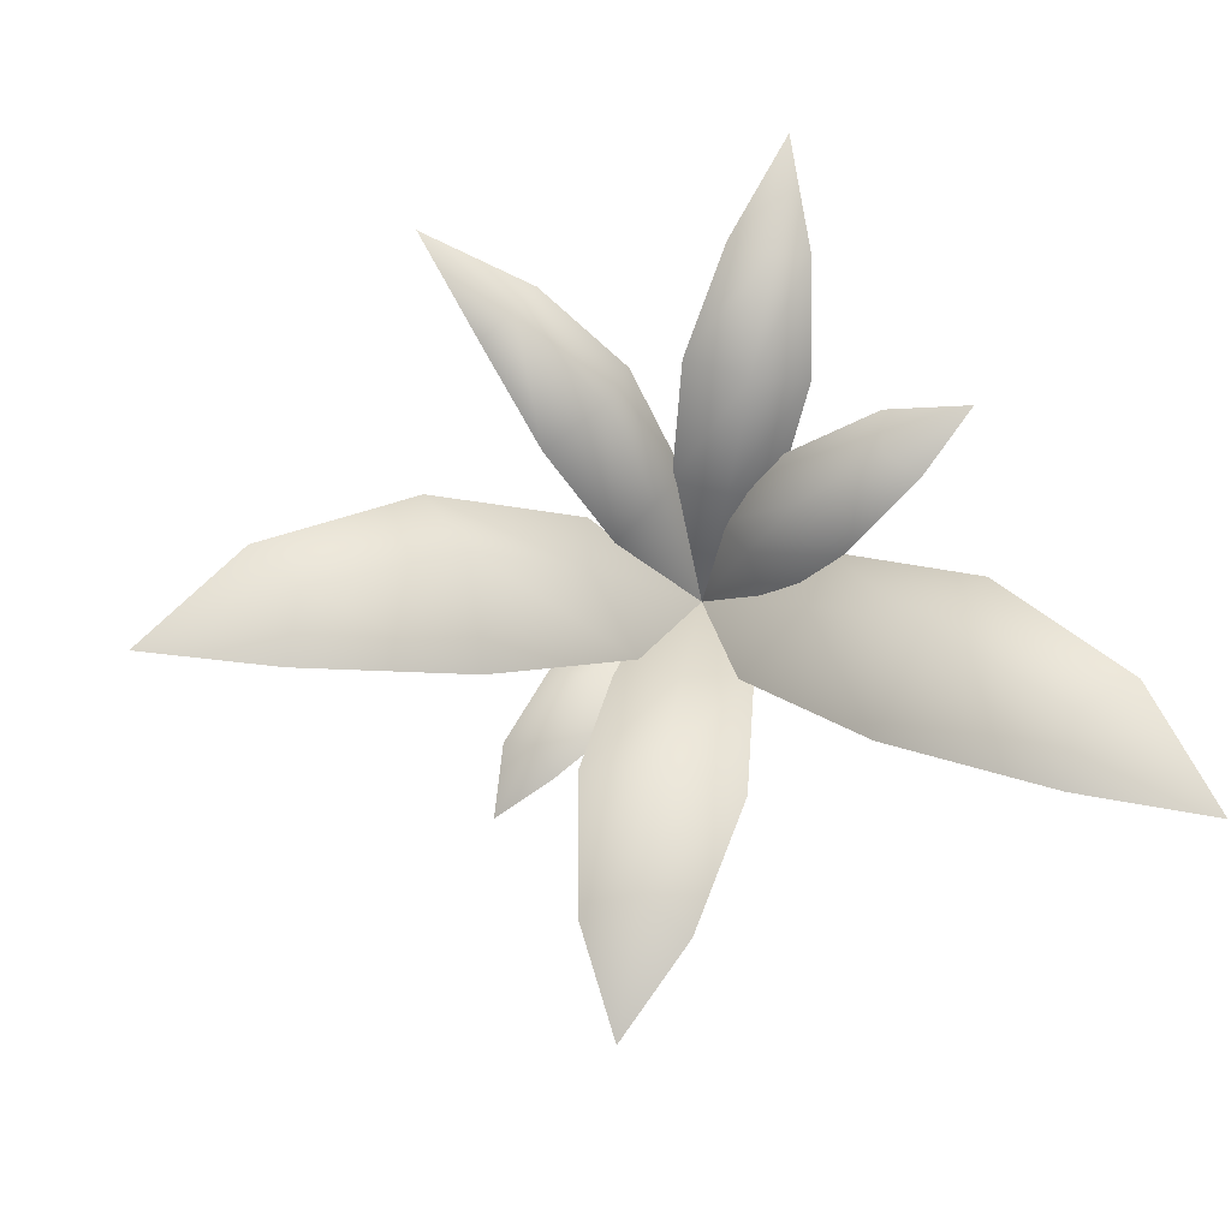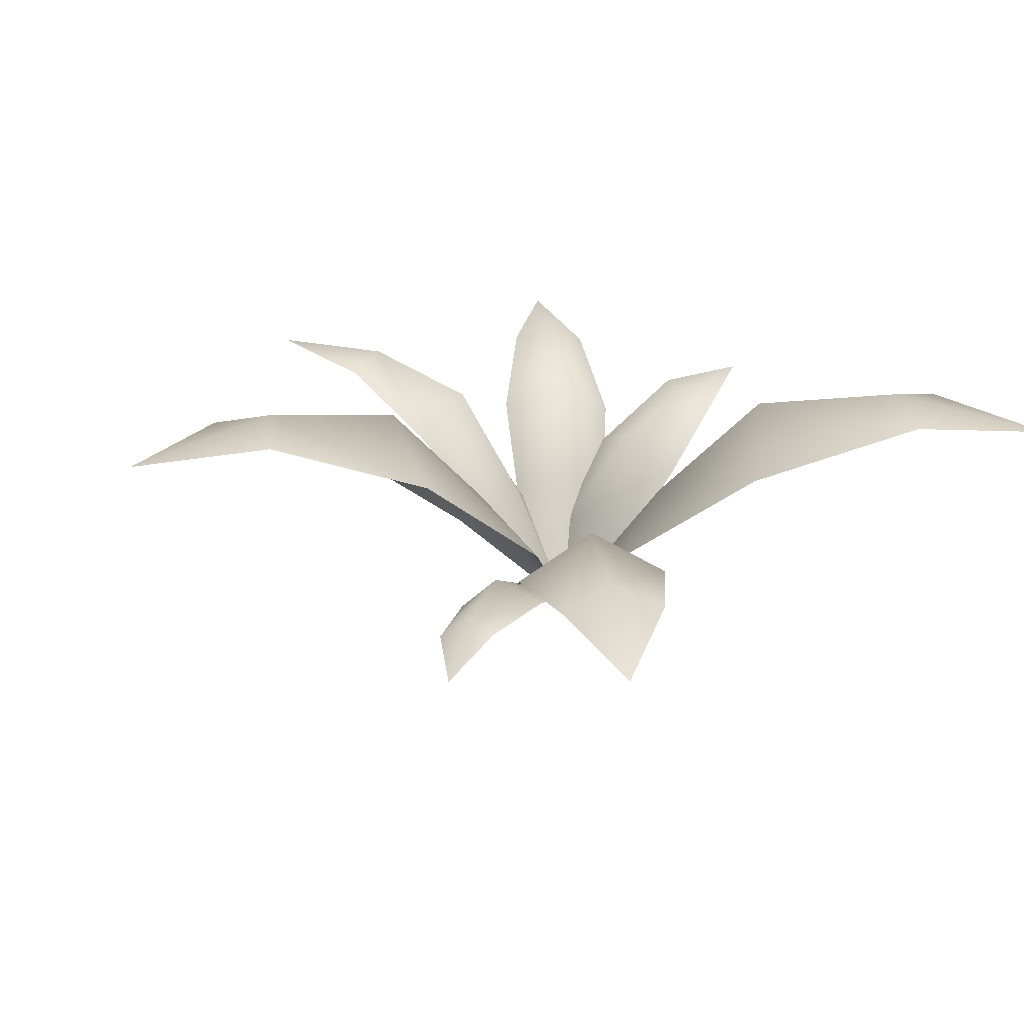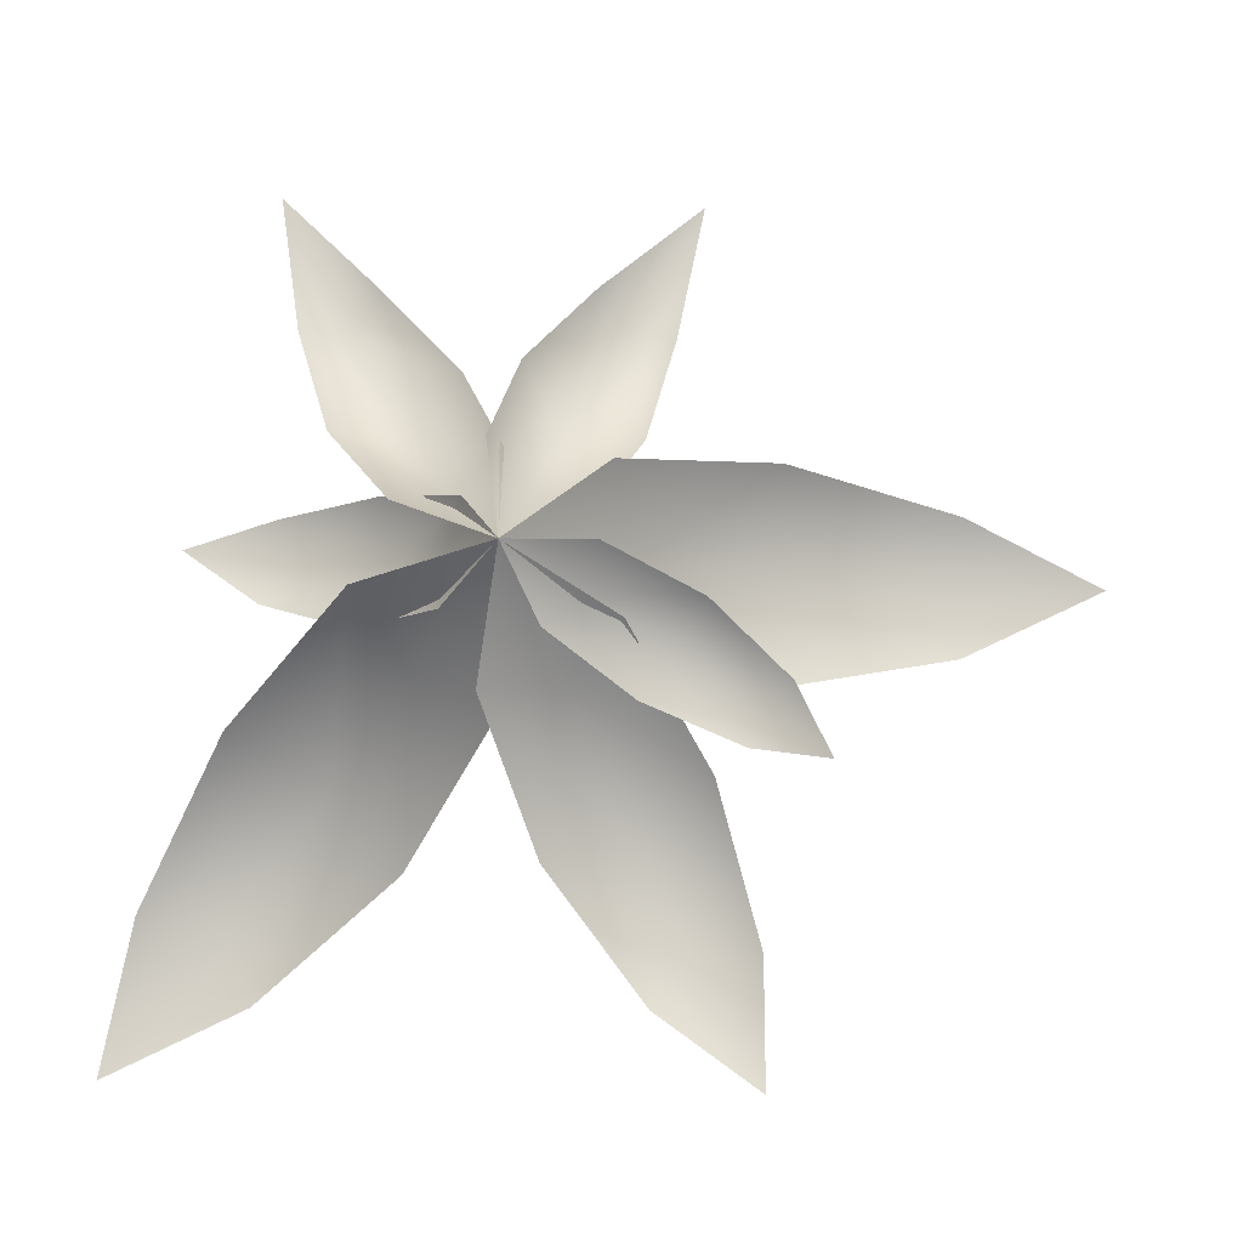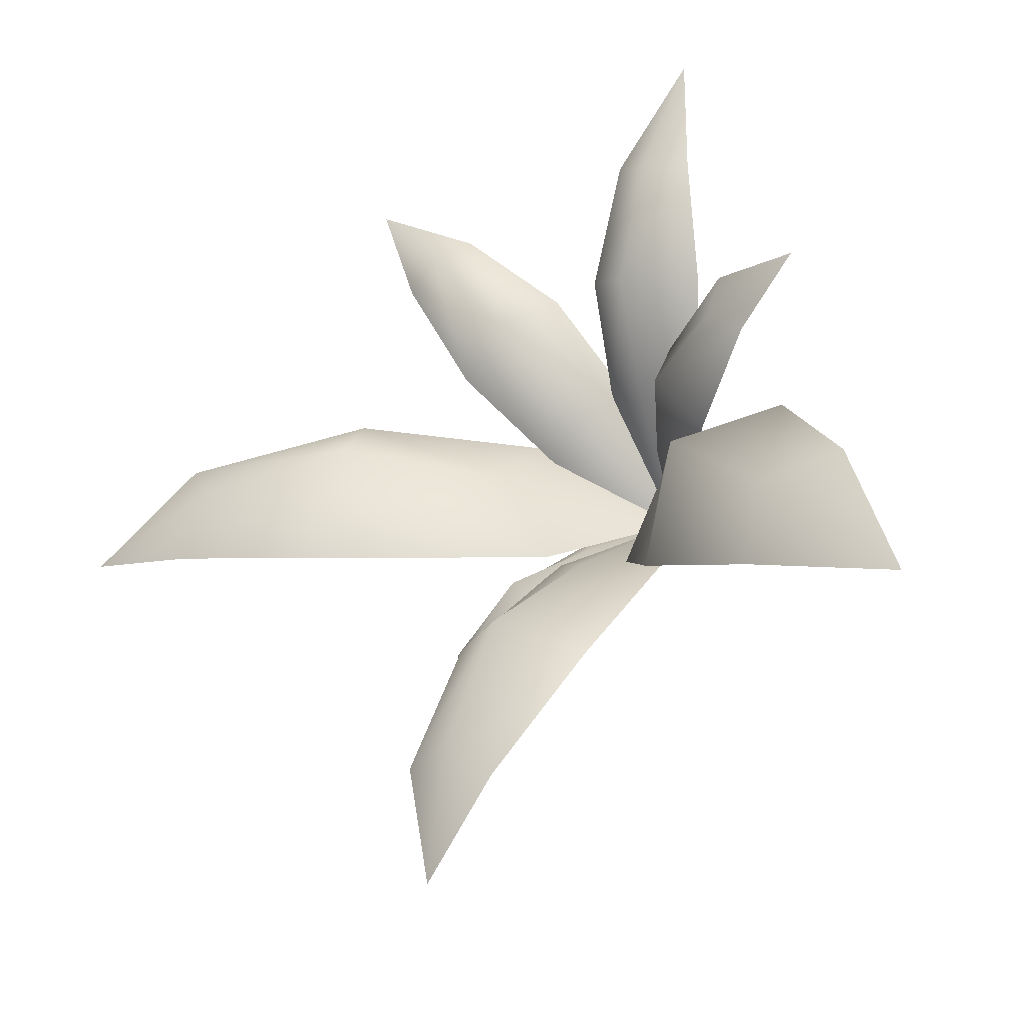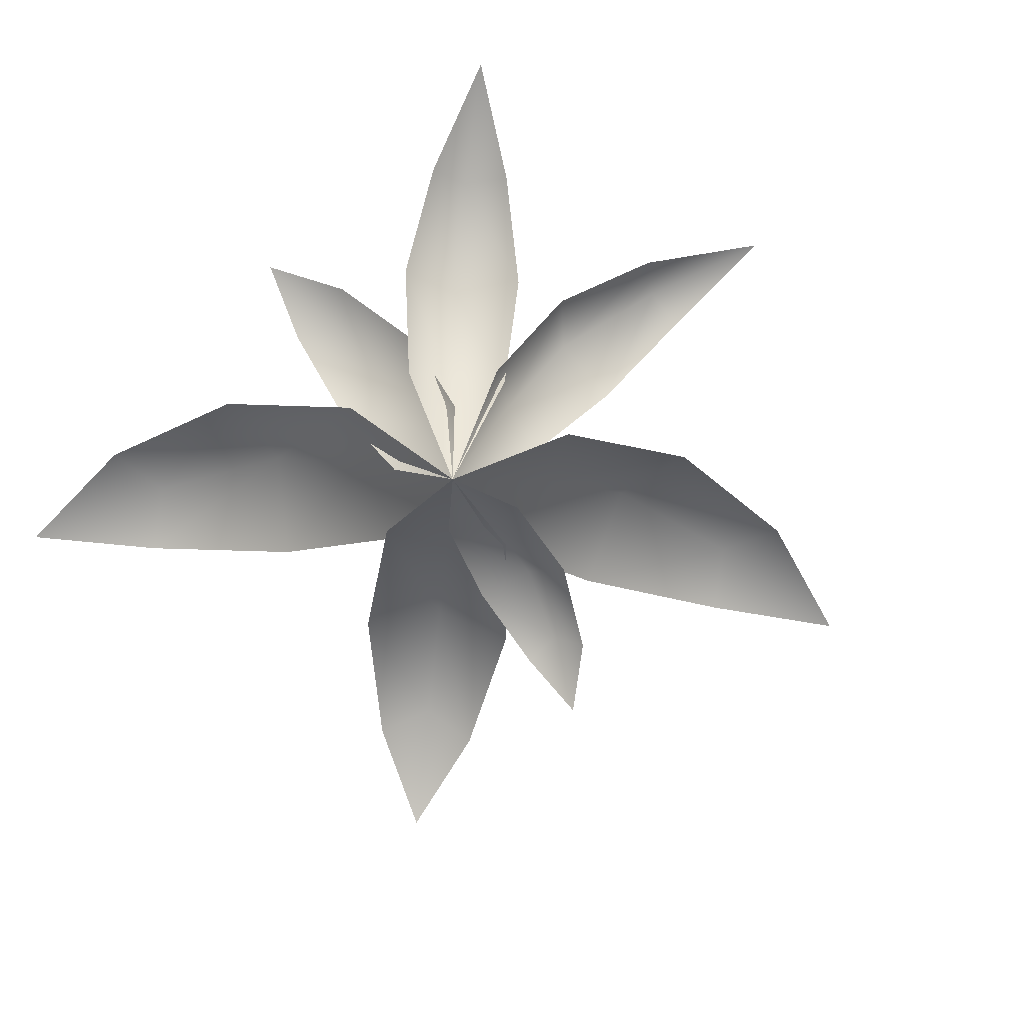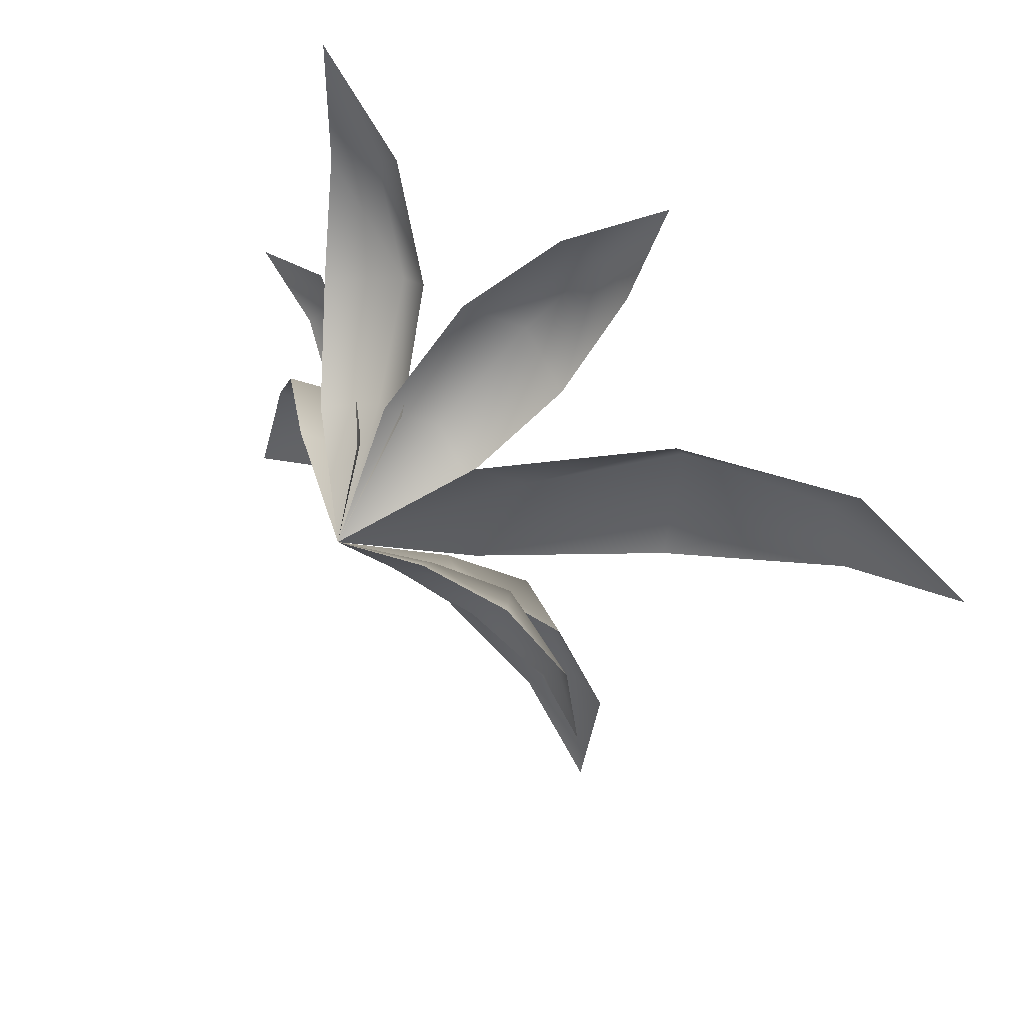
<metadata>
{"format":"obj","ext":"obj","renderer":"f3d","projection":"perspective","resolution":1024,"background":"white","views":[{"elev":67.4,"azim":163.4,"up":"+Y"},{"elev":19.7,"azim":147.1,"up":"+Y"},{"elev":-5.9,"azim":-3.9,"up":"+Z"},{"elev":-43.6,"azim":-148.0,"up":"+Z"},{"elev":-67.6,"azim":-32.9,"up":"+Y"},{"elev":55.9,"azim":32.6,"up":"+Z"}]}
</metadata>
<code>
v  -0 -0 0
v  -0.1174 0.1714 -0.1222
v  -0.1045 0.2761 -0.0129
v  -0.2968 0.4027 -0.1413
v  -0.2205 0.494 -0.0157
v  -0.5029 0.5785 -0.0719
v  -0.4312 0.5991 0.0103
v  -0.6729 0.6296 0.051
v  -0.0724 0.1996 0.1154
v  -0.2423 0.4367 0.1456
v  -0.4673 0.6008 0.1157
v  0 0 0
v  0.0148 0.2474 -0.3174
v  -0.1756 0.3951 -0.2382
v  -0.1894 0.5387 -0.6542
v  -0.3501 0.6902 -0.4675
v  -0.5176 0.7095 -0.9397
v  -0.5899 0.7561 -0.7754
v  -0.8428 0.6859 -1.094
v  -0.3031 0.2589 -0.064
v  -0.5735 0.5525 -0.3483
v  -0.7687 0.7185 -0.7397
v  -0 0 0
v  0.2446 0.2474 0.2028
v  0.2959 0.3951 0.003
v  0.6366 0.5387 0.2423
v  0.5841 0.6902 0.0017
v  1.062 0.7095 0.1519
v  0.9742 0.7561 -0.0047
v  1.381 0.6859 -0.0152
v  0.2335 0.2589 -0.2036
v  0.6232 0.5525 -0.2485
v  1.053 0.7185 -0.169
v  0.2021 0.052 0.0074
v  0.1976 0.1289 -0.0993
v  0.4251 0.1099 -0.0994
v  0.3701 0.2123 -0.1941
v  0.6001 0.1154 -0.2669
v  0.5327 0.1679 -0.3111
v  0.6721 0.0564 -0.429
v  0.088 0.0942 -0.1649
v  0.2874 0.1609 -0.3075
v  0.5101 0.1487 -0.403
v  0 -0 0
v  0.2599 0.1527 -0.1391
v  0.1454 0.2606 -0.2767
v  0.4588 0.3118 -0.4525
v  0.2762 0.4425 -0.5325
v  0.5649 0.3675 -0.8187
v  0.4218 0.4211 -0.8238
v  0.5588 0.2874 -1.105
v  -0.0404 0.1624 -0.2877
v  0.096 0.3236 -0.632
v  0.3277 0.3752 -0.9361
v  -0.0208 0.2536 0.2476
v  0.0792 0.3421 0.1512
v  0.0609 0.4833 0.4569
v  0.1635 0.6057 0.3159
v  0.236 0.6426 0.6505
v  0.3131 0.7061 0.567
v  0.4806 0.7032 0.8509
v  0.2023 0.273 0.105
v  0.3303 0.5067 0.2847
v  0.4121 0.6579 0.5379
v  -0.2213 0.2536 0.1129
v  -0.0964 0.3303 0.1292
v  -0.3562 0.4833 0.2926
v  -0.1919 0.5939 0.2877
v  -0.4284 0.6426 0.5434
v  -0.3263 0.6942 0.5472
v  -0.4697 0.7032 0.8569
v  0.0175 0.273 0.2273
v  -0.0678 0.5067 0.4307
v  -0.2398 0.6579 0.6338
o Fern01
g Fern01
f 1 2 3
f 3 2 4 5
f 5 4 6 7
f 7 6 8
f 1 3 9
f 9 3 5 10
f 10 5 7 11
f 11 7 8
f 12 13 14
f 14 13 15 16
f 16 15 17 18
f 18 17 19
f 12 14 20
f 20 14 16 21
f 21 16 18 22
f 22 18 19
f 23 24 25
f 25 24 26 27
f 27 26 28 29
f 29 28 30
f 23 25 31
f 31 25 27 32
f 32 27 29 33
f 33 29 30
f 1 34 35
f 35 34 36 37
f 37 36 38 39
f 39 38 40
f 1 35 41
f 41 35 37 42
f 42 37 39 43
f 43 39 40
f 44 45 46
f 46 45 47 48
f 48 47 49 50
f 50 49 51
f 44 46 52
f 52 46 48 53
f 53 48 50 54
f 54 50 51
f 1 55 56
f 56 55 57 58
f 58 57 59 60
f 60 59 61
f 1 56 62
f 62 56 58 63
f 63 58 60 64
f 64 60 61
f 1 65 66
f 66 65 67 68
f 68 67 69 70
f 70 69 71
f 1 66 72
f 72 66 68 73
f 73 68 70 74
f 74 70 71

</code>
